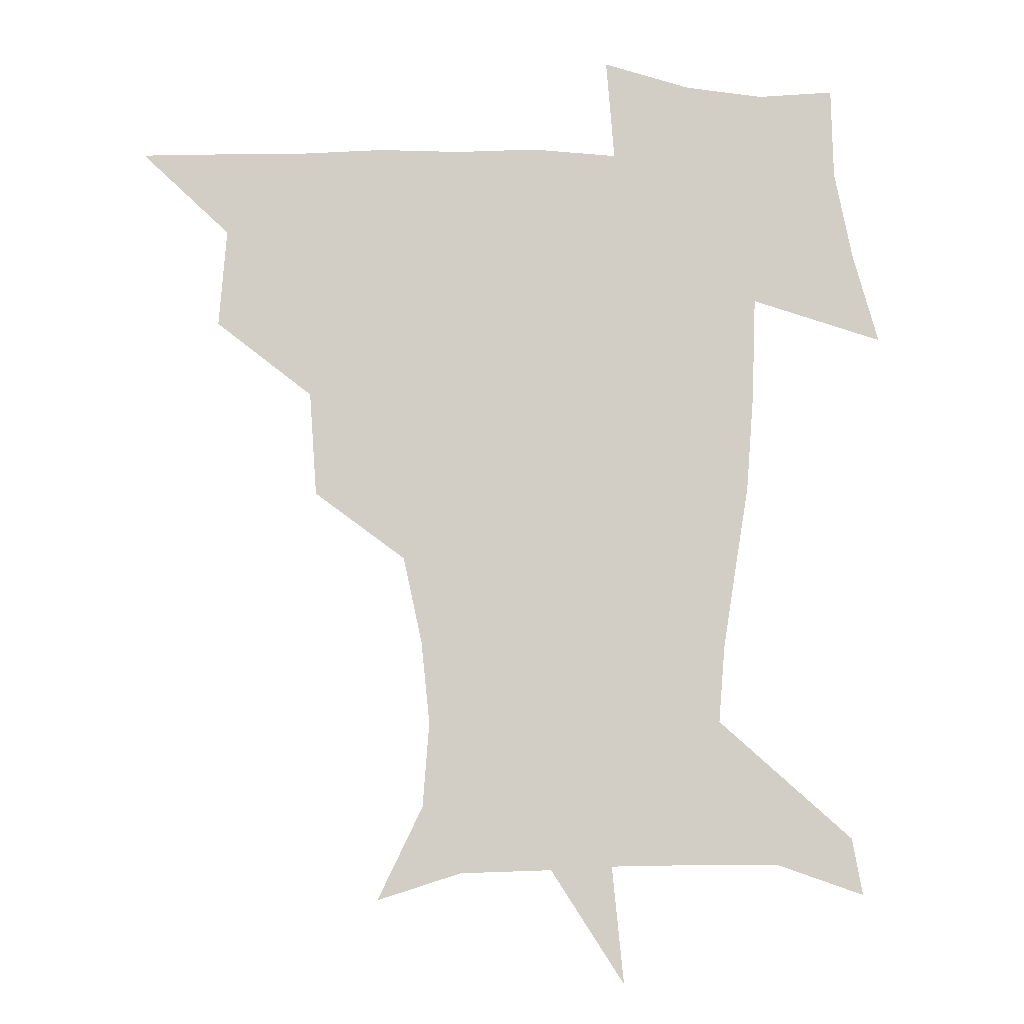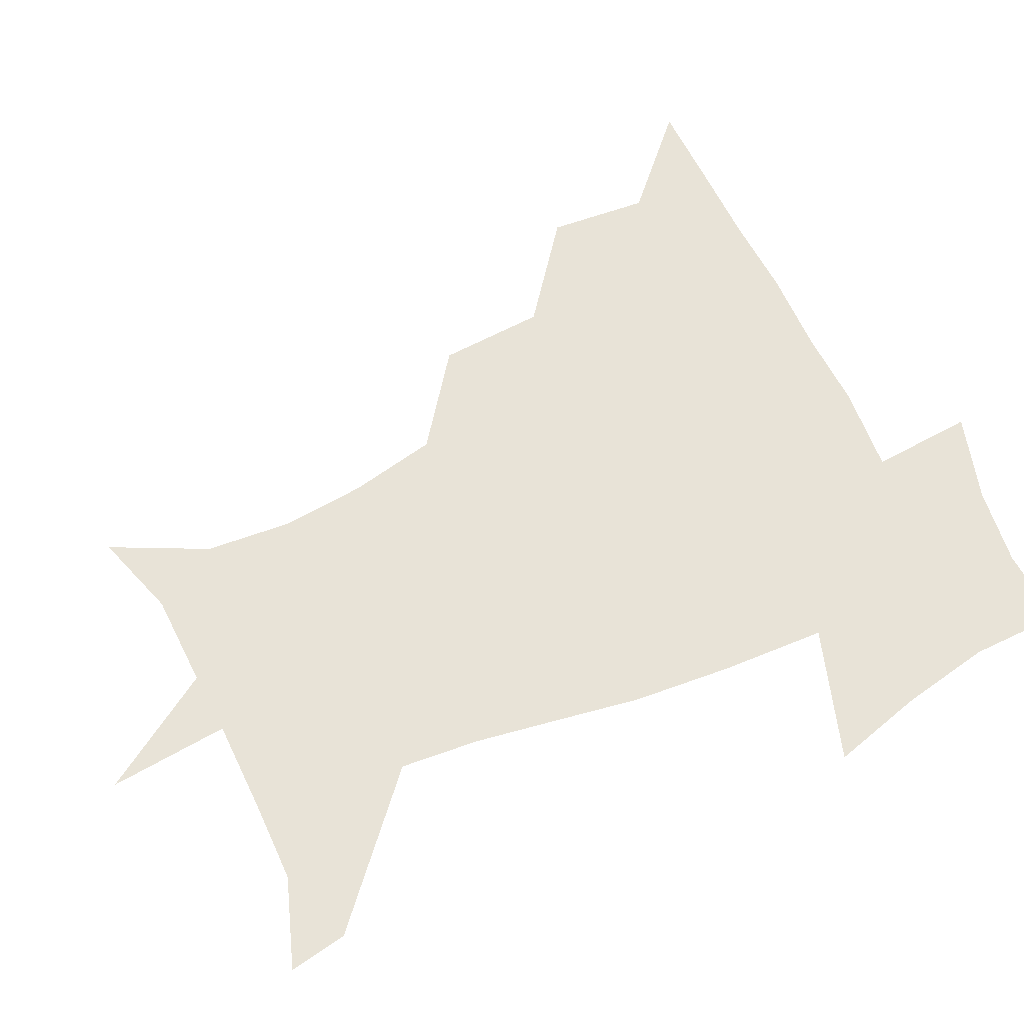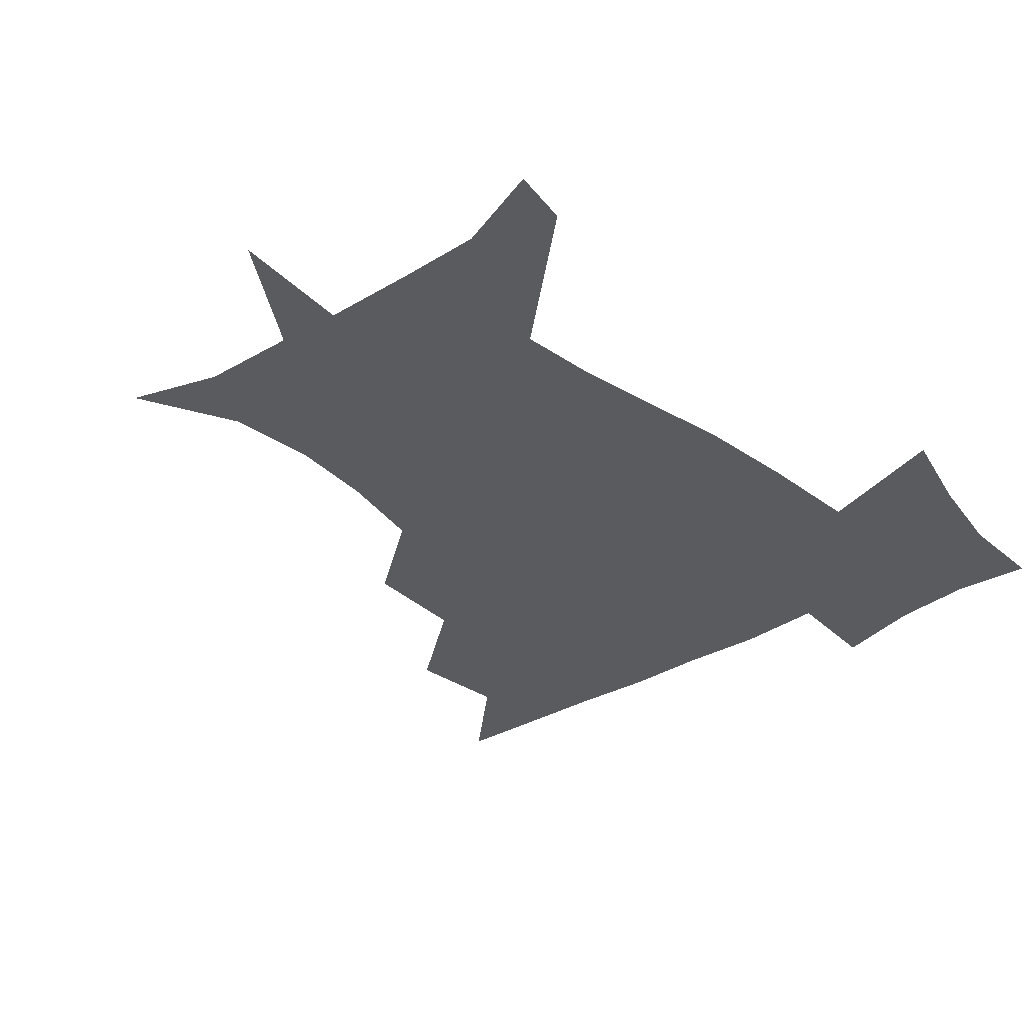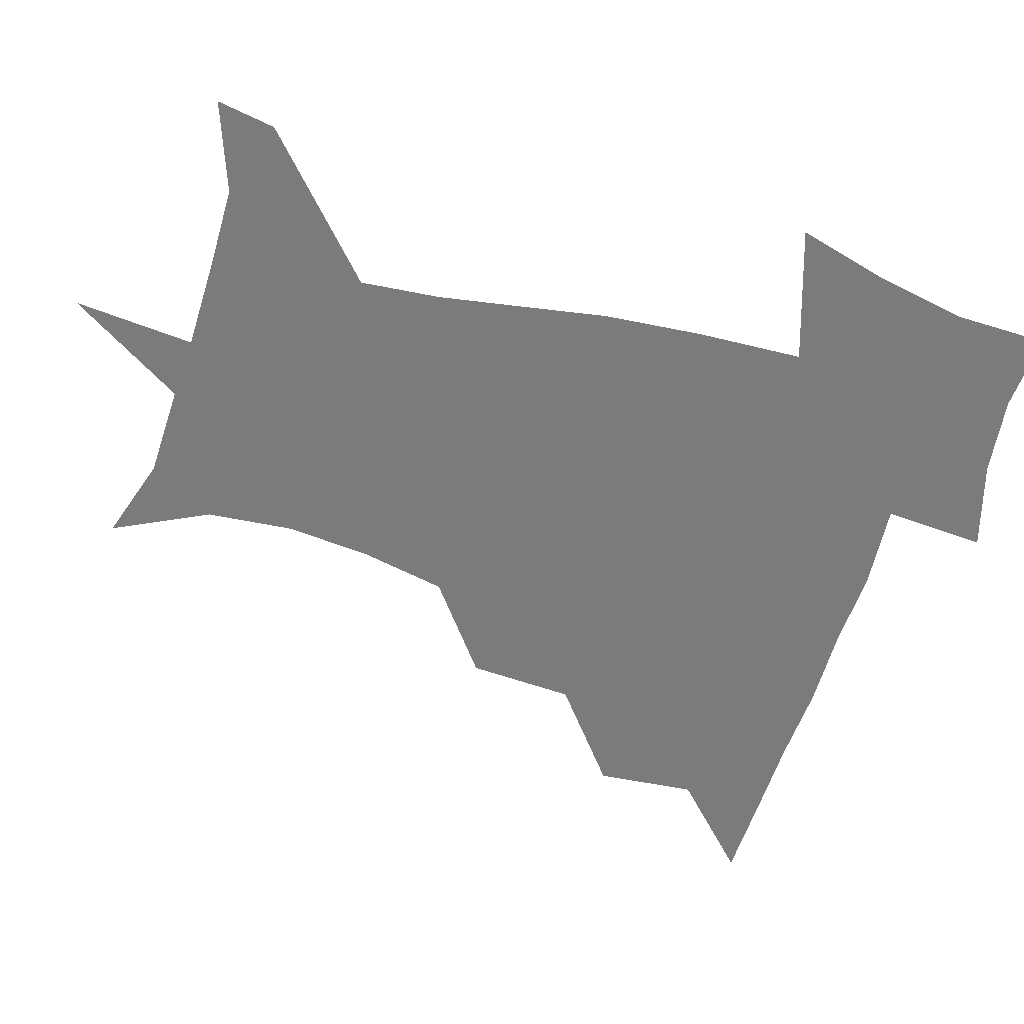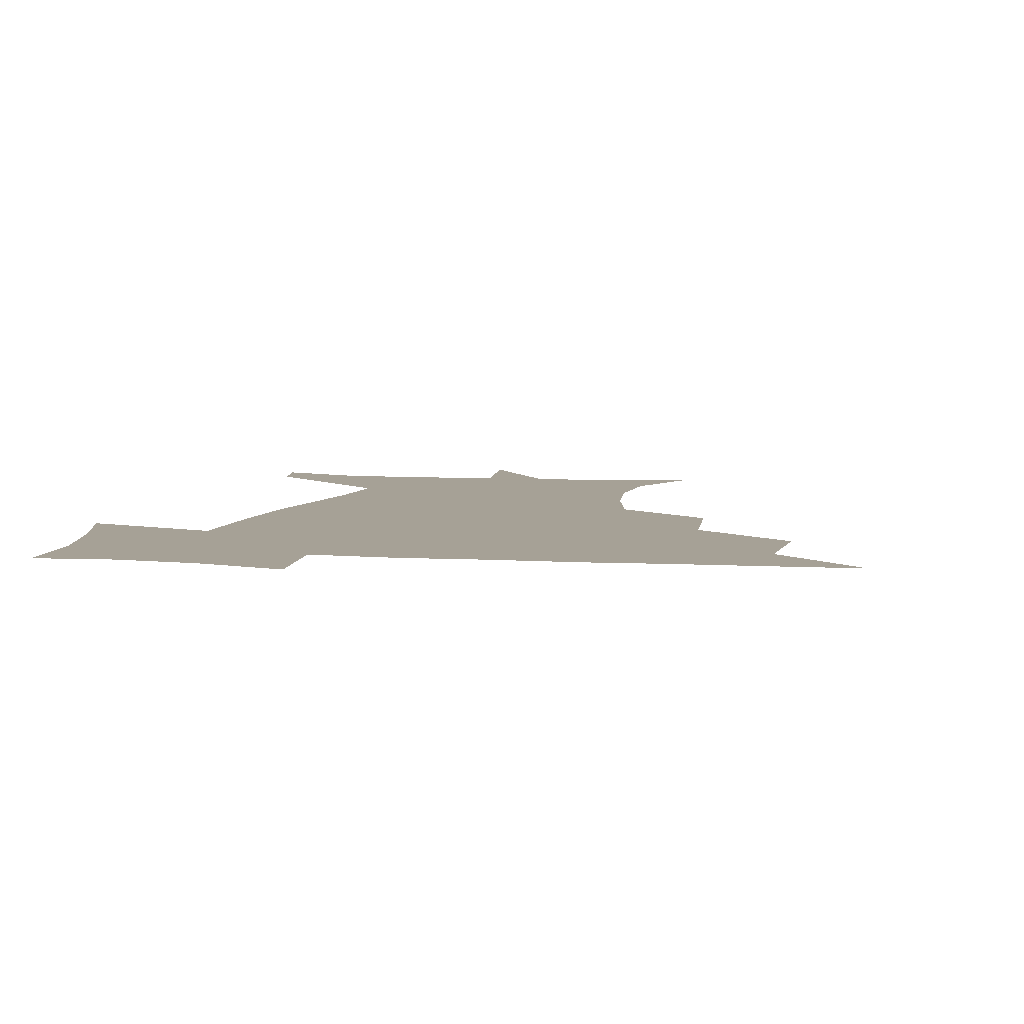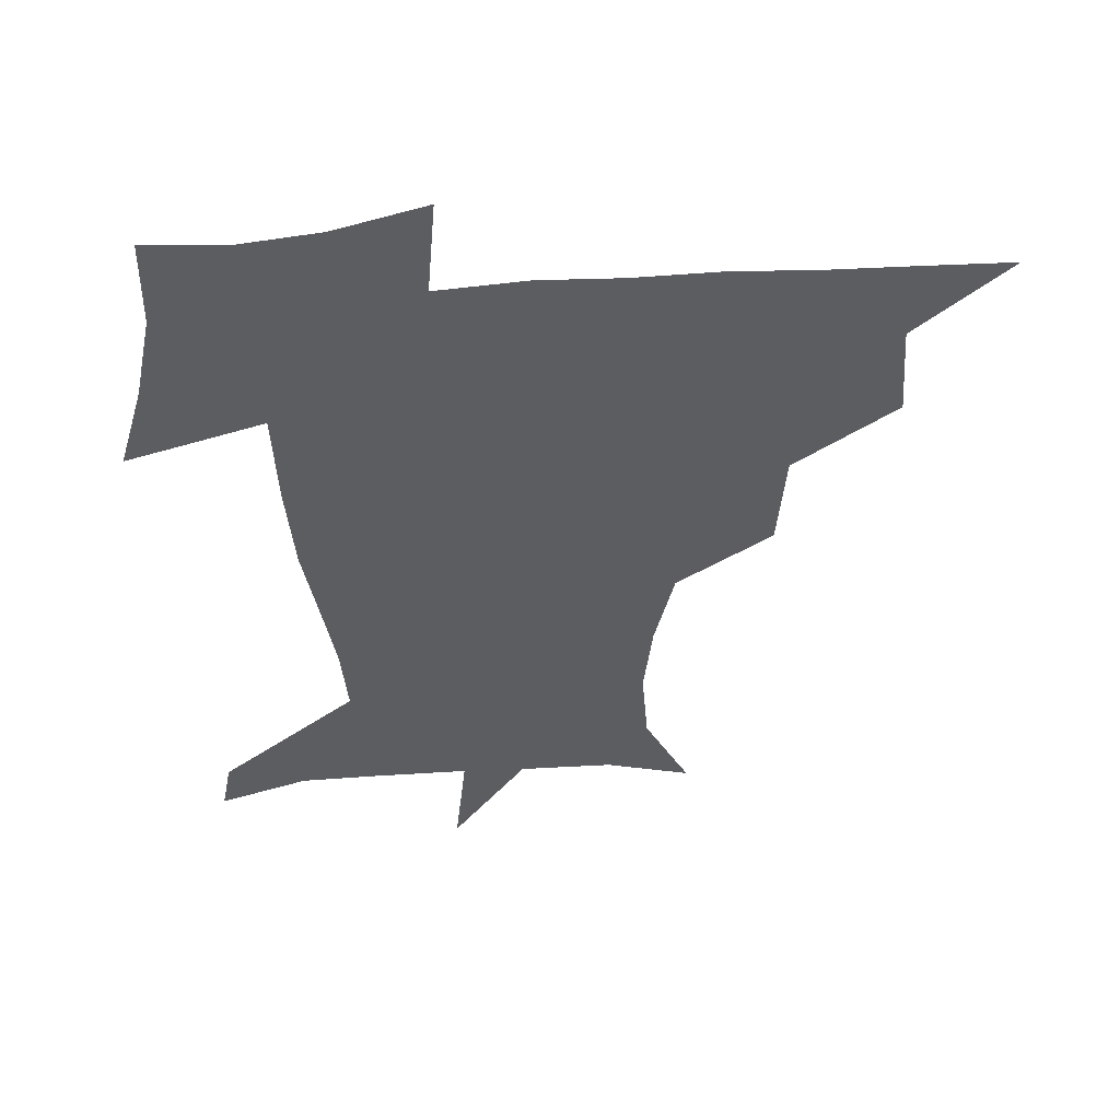
<metadata>
{"format":"obj","ext":"obj","renderer":"f3d","projection":"perspective","resolution":1024,"background":"white","views":[{"elev":-7.4,"azim":-2.3,"up":"+Y"},{"elev":62.1,"azim":65.4,"up":"+Z"},{"elev":-32.1,"azim":41.4,"up":"+Z"},{"elev":-58.3,"azim":73.8,"up":"+Z"},{"elev":6.2,"azim":-168.5,"up":"+Z"},{"elev":53.2,"azim":175.6,"up":"+Y"}]}
</metadata>
<code>
v 451.4 449.5 0
v 480.6 384.1 0
v 483.4 419.7 0
v 482 450.4 0
v 518.3 319.3 0
v 515.7 357.1 0
v 514.9 391.3 0
v 514.4 421.6 0
v 512.7 451.1 0
v 542.5 167.9 0
v 559 202.1 0
v 561.4 233.2 0
v 558.3 263.3 0
v 551.5 294.9 0
v 547.6 332.5 0
v 545.8 364.6 0
v 545 394.4 0
v 543.8 422.8 0
v 541.9 452.8 0
v 573.2 177.8 0
v 582.5 211.9 0
v 582.3 243.9 0
v 580.4 275 0
v 576.5 305.2 0
v 574.9 337.3 0
v 573.8 366.8 0
v 574.1 396.5 0
v 572.8 423.8 0
v 572 452.4 0
v 606.7 178.9 0
v 605.9 215 0
v 604.5 243.6 0
v 603 279.3 0
v 601.9 307.3 0
v 601.5 339.7 0
v 601.6 368.6 0
v 602 397.3 0
v 602.4 424.2 0
v 600.7 453.7 0
v 633.6 137.3 0
v 629.3 180.2 0
v 628.4 216.9 0
v 627.1 247.4 0
v 626.6 279.2 0
v 627.1 310.5 0
v 628 339.1 0
v 628.6 370.7 0
v 629.5 397.6 0
v 630.3 424.7 0
v 631.8 451.5 0
v 628.8 488 0
v 663.1 180.7 0
v 652.3 215.7 0
v 648.1 245 0
v 650.2 273.3 0
v 652.6 303 0
v 654.9 333.2 0
v 655.6 367 0
v 656.5 397.7 0
v 656.9 424.6 0
v 658.5 450.8 0
v 660.5 479.1 0
v 691.3 180.7 0
v 678.6 209.6 0
v 670 233.7 0
v 672.2 261.9 0
v 676.8 291.3 0
v 681.7 321.9 0
v 684.3 357.4 0
v 685.5 394.8 0
v 682.5 423.4 0
v 683.7 449.3 0
v 688.8 475.8 0
v 723 169.6 0
v 719.2 190.3 0
v 733.1 379.9 0
v 723.7 412.5 0
v 717.1 444.9 0
v 716.2 477.9 0
f 3 4 1
f 6 7 2
f 2 7 3
f 7 8 3
f 3 8 4
f 8 9 4
f 14 15 5
f 5 15 6
f 15 16 6
f 6 16 7
f 16 17 7
f 7 17 8
f 17 18 8
f 8 18 9
f 18 19 9
f 10 20 11
f 20 21 11
f 11 21 12
f 21 22 12
f 12 22 13
f 22 23 13
f 13 23 14
f 23 24 14
f 14 24 15
f 24 25 15
f 15 25 16
f 25 26 16
f 16 26 17
f 26 27 17
f 17 27 18
f 27 28 18
f 18 28 19
f 28 29 19
f 20 30 21
f 30 31 21
f 21 31 22
f 31 32 22
f 22 32 23
f 32 33 23
f 23 33 24
f 33 34 24
f 24 34 25
f 34 35 25
f 25 35 26
f 35 36 26
f 26 36 27
f 36 37 27
f 27 37 28
f 37 38 28
f 28 38 29
f 38 39 29
f 40 41 30
f 30 41 31
f 41 42 31
f 31 42 32
f 42 43 32
f 32 43 33
f 43 44 33
f 33 44 34
f 44 45 34
f 34 45 35
f 45 46 35
f 35 46 36
f 46 47 36
f 36 47 37
f 47 48 37
f 37 48 38
f 48 49 38
f 38 49 39
f 49 50 39
f 41 52 42
f 52 53 42
f 42 53 43
f 53 54 43
f 43 54 44
f 54 55 44
f 44 55 45
f 55 56 45
f 45 56 46
f 56 57 46
f 46 57 47
f 57 58 47
f 47 58 48
f 58 59 48
f 48 59 49
f 59 60 49
f 49 60 50
f 60 61 50
f 50 61 51
f 61 62 51
f 52 63 53
f 63 64 53
f 53 64 54
f 64 65 54
f 54 65 55
f 65 66 55
f 55 66 56
f 66 67 56
f 56 67 57
f 67 68 57
f 57 68 58
f 68 69 58
f 58 69 59
f 69 70 59
f 59 70 60
f 70 71 60
f 60 71 61
f 71 72 61
f 61 72 62
f 72 73 62
f 63 74 64
f 74 75 64
f 64 75 65
f 70 76 71
f 76 77 71
f 71 77 72
f 77 78 72
f 72 78 73
f 78 79 73

</code>
